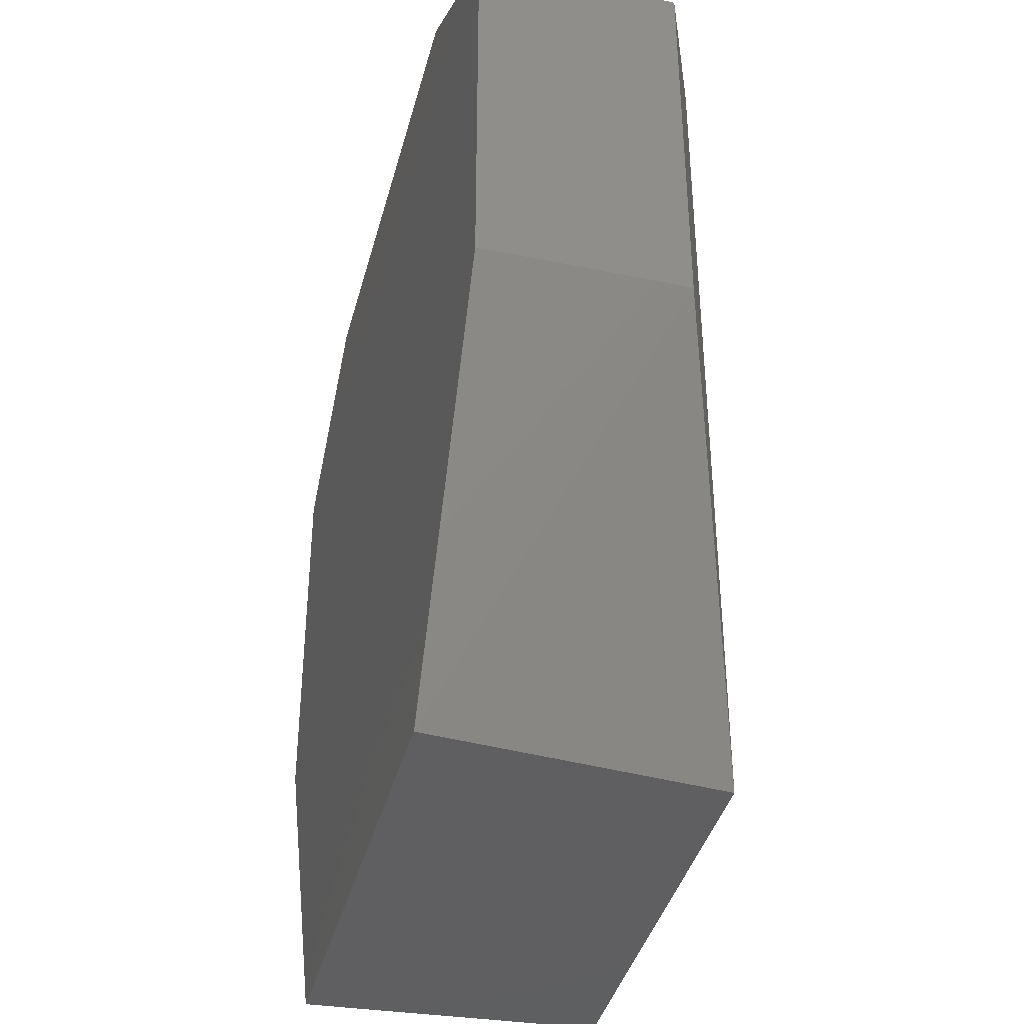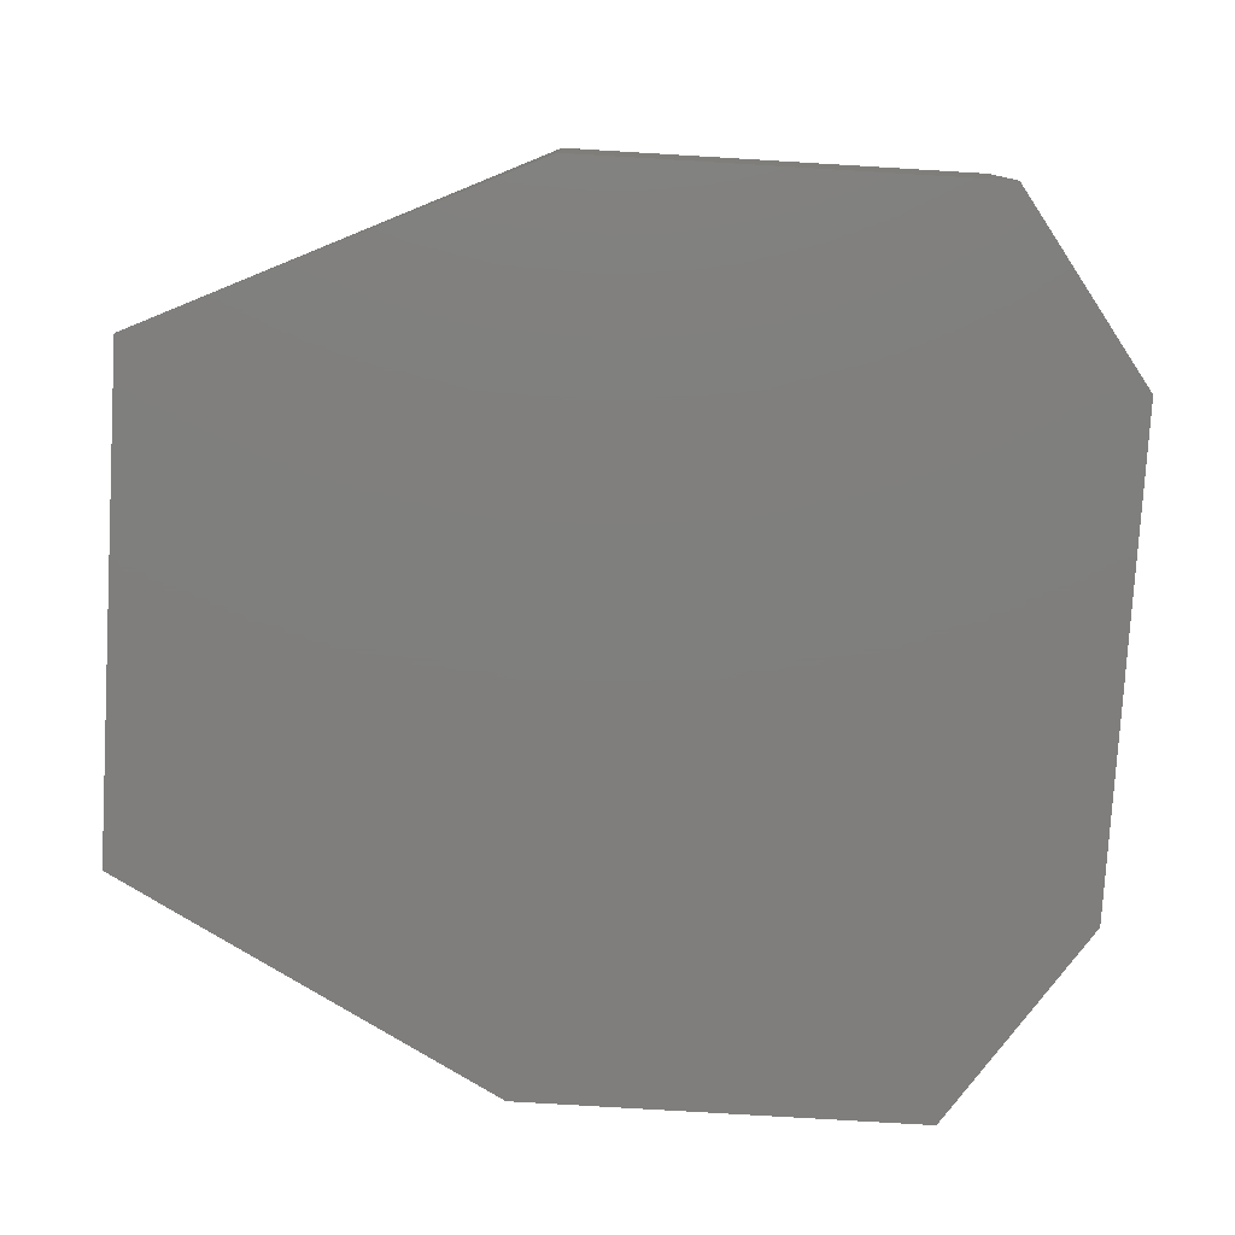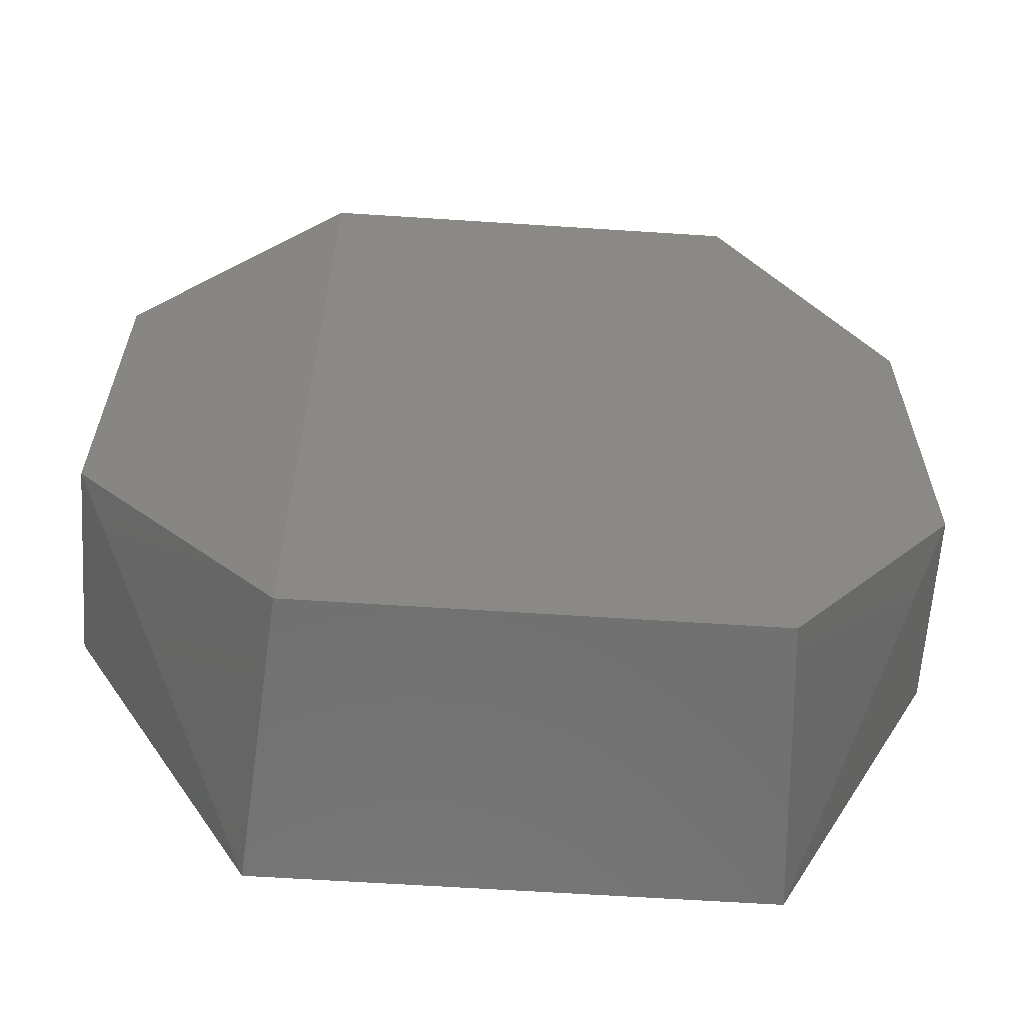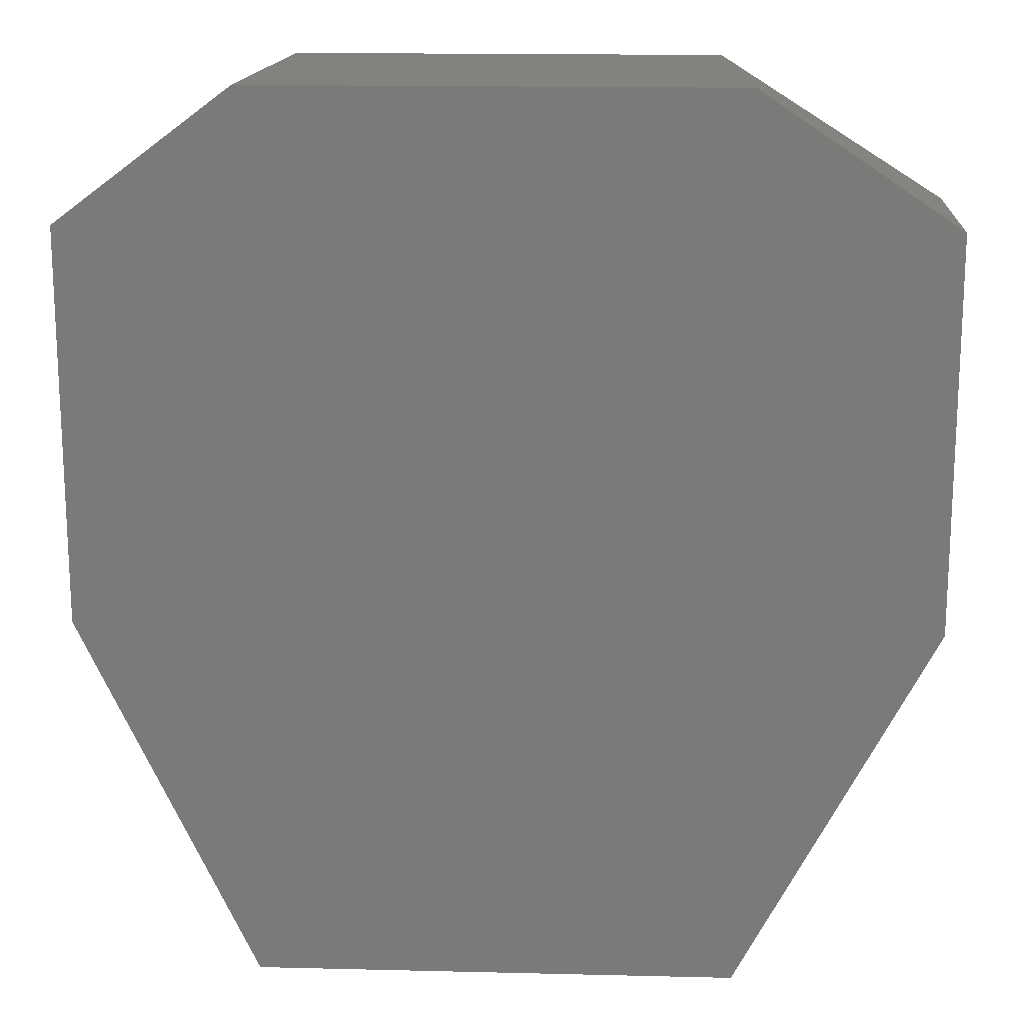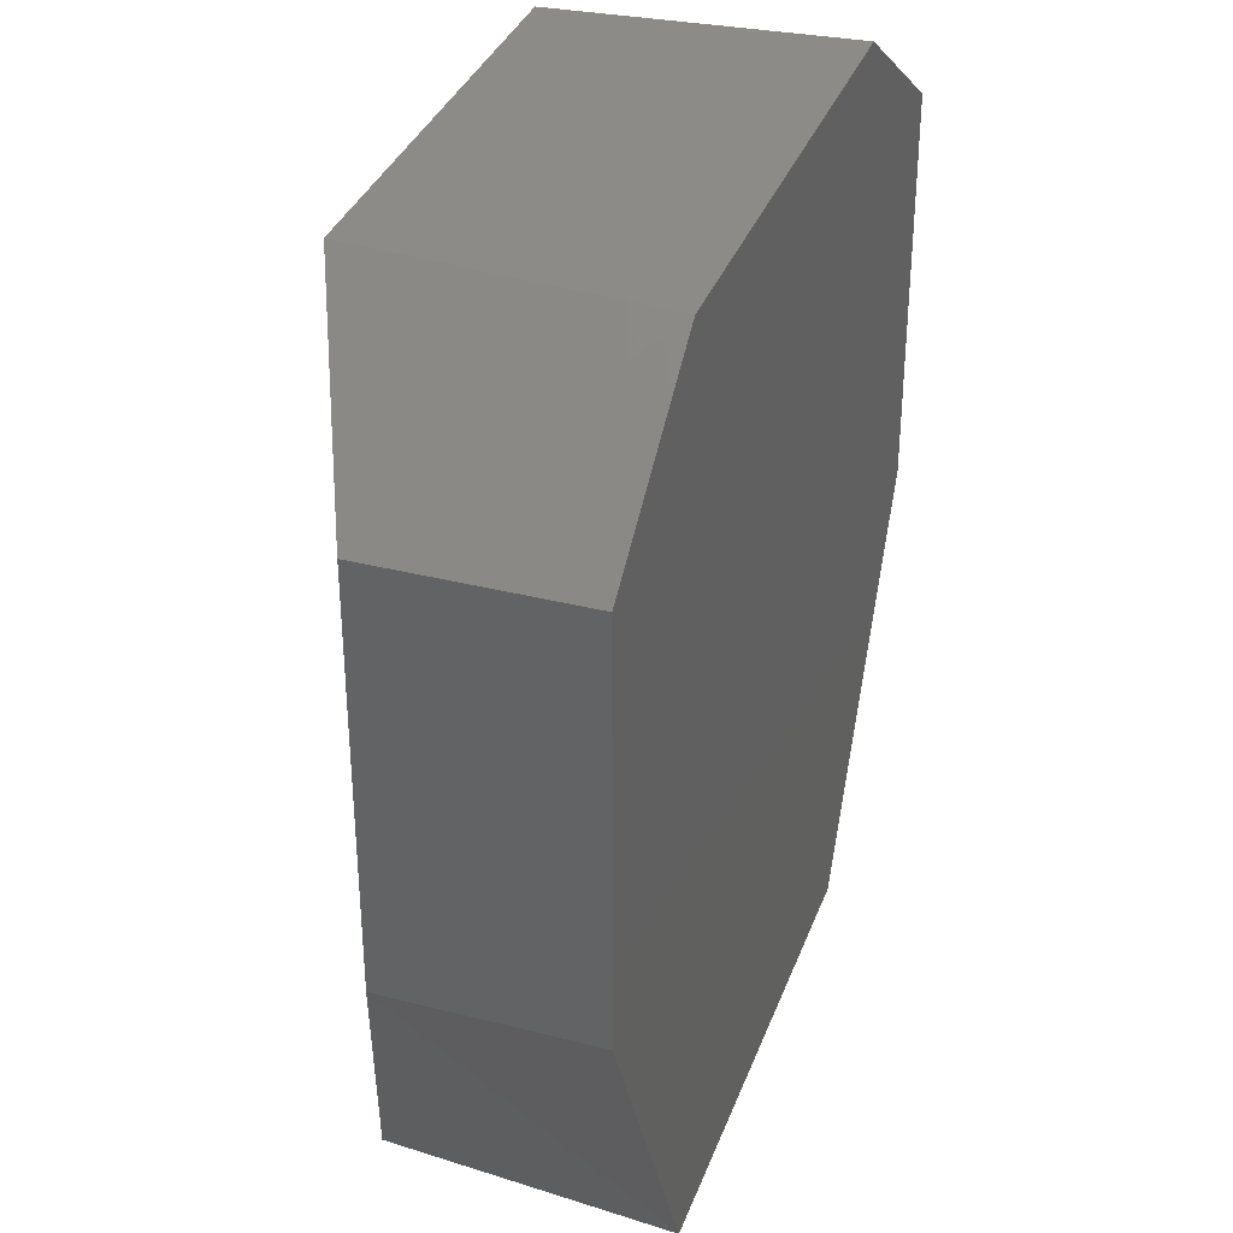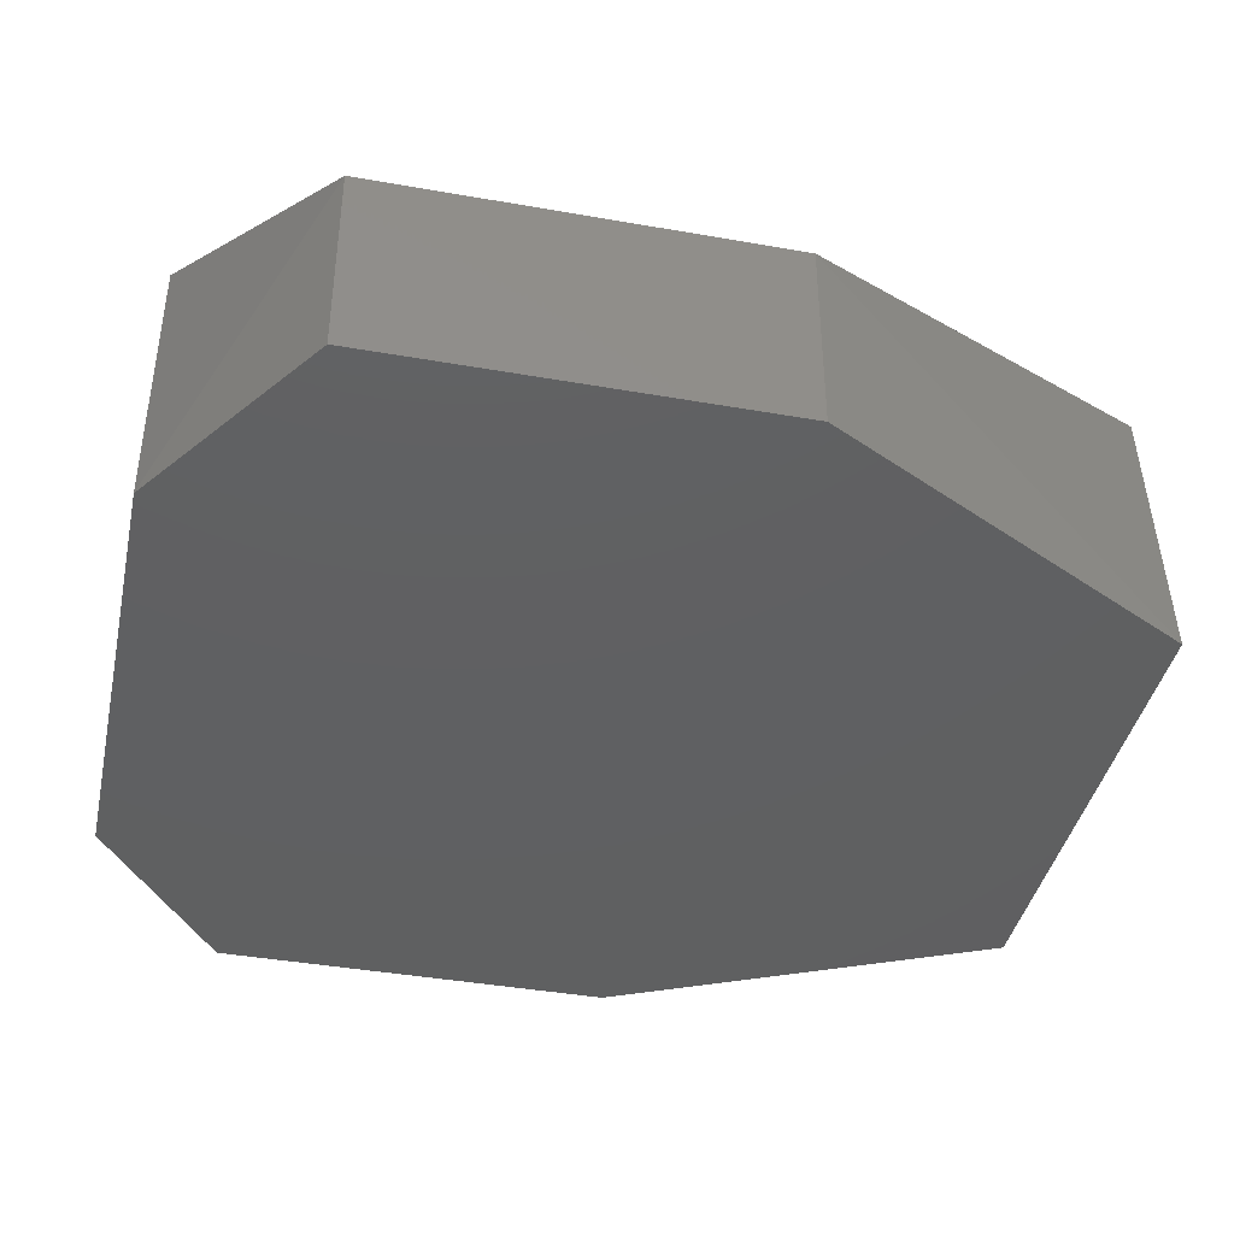
<metadata>
{"format":"stl","ext":"stl","renderer":"f3d","projection":"perspective","resolution":1024,"background":"white","views":[{"elev":-39.7,"azim":75.6,"up":"+Z"},{"elev":-78.7,"azim":-93.4,"up":"+Y"},{"elev":-62.2,"azim":176.2,"up":"+Z"},{"elev":16.7,"azim":2.8,"up":"+Z"},{"elev":34.9,"azim":-71.2,"up":"+Z"},{"elev":-40.6,"azim":77.8,"up":"+Y"}]}
</metadata>
<code>
# stl→obj: 16 verts, 28 faces
v 151.1 -0.8039 102.1
v 138.3 13.66 92.44
v 138.3 -0.8039 92.44
v 184.9 20.1 102.1
v 201 13.66 92.44
v 184.9 20.1 36.17
v 186.5 -0.8039 102.1
v 138.3 -0.8039 63.51
v 186.5 -0.8039 36.17
v 152.7 20.1 36.17
v 201 -0.8039 63.51
v 151.1 -0.8039 36.17
v 152.7 20.1 102.1
v 201 13.66 63.51
v 138.3 13.66 63.51
v 201 -0.8039 92.44
f 1 2 3
f 4 5 6
f 5 4 7
f 8 9 7
f 4 6 10
f 6 9 10
f 8 7 1
f 7 4 1
f 7 9 11
f 9 8 12
f 10 9 12
f 10 2 13
f 4 10 13
f 1 4 13
f 2 1 13
f 6 5 14
f 9 6 14
f 5 11 14
f 11 9 14
f 8 2 15
f 2 10 15
f 12 8 15
f 10 12 15
f 5 7 16
f 11 5 16
f 7 11 16
f 2 8 3
f 8 1 3

</code>
